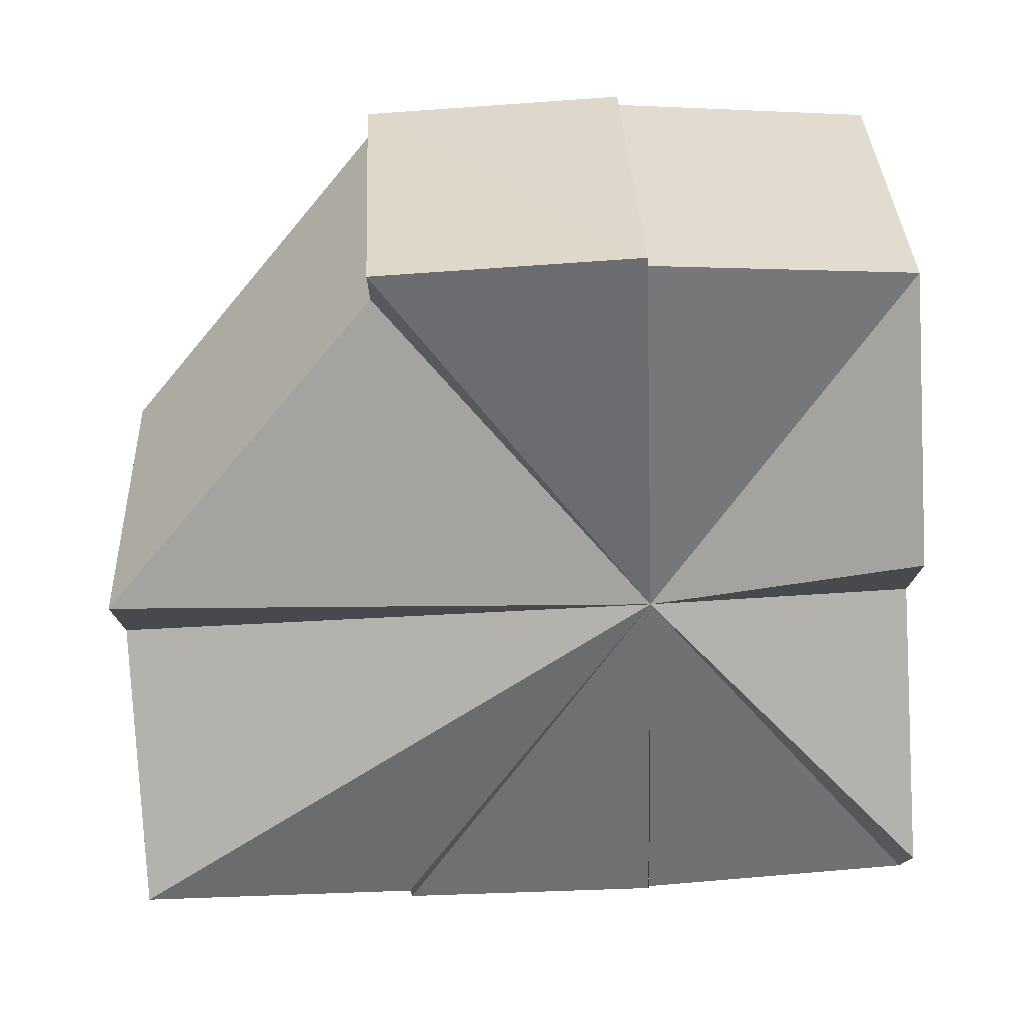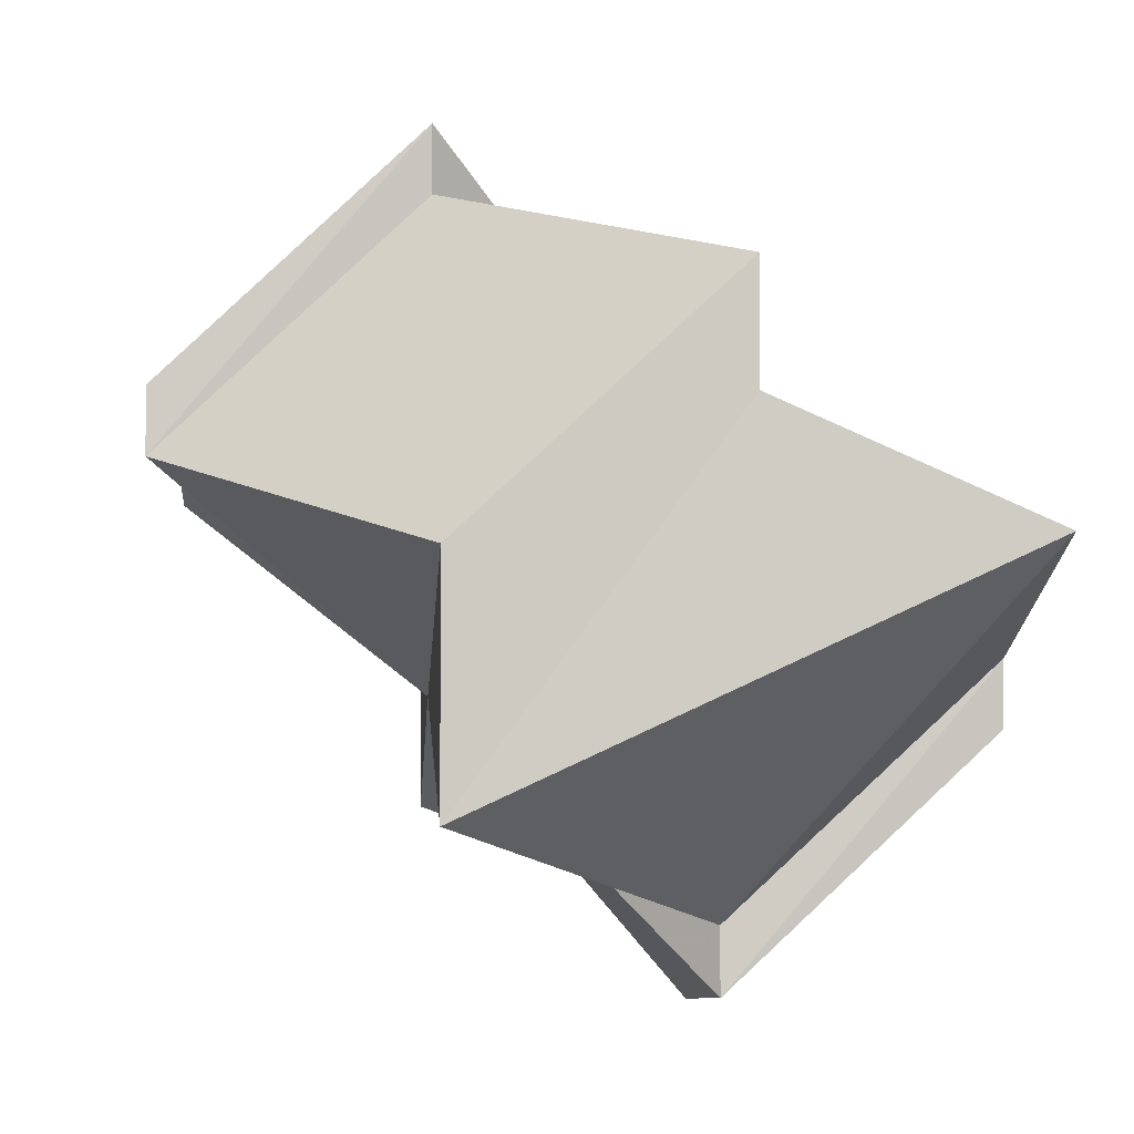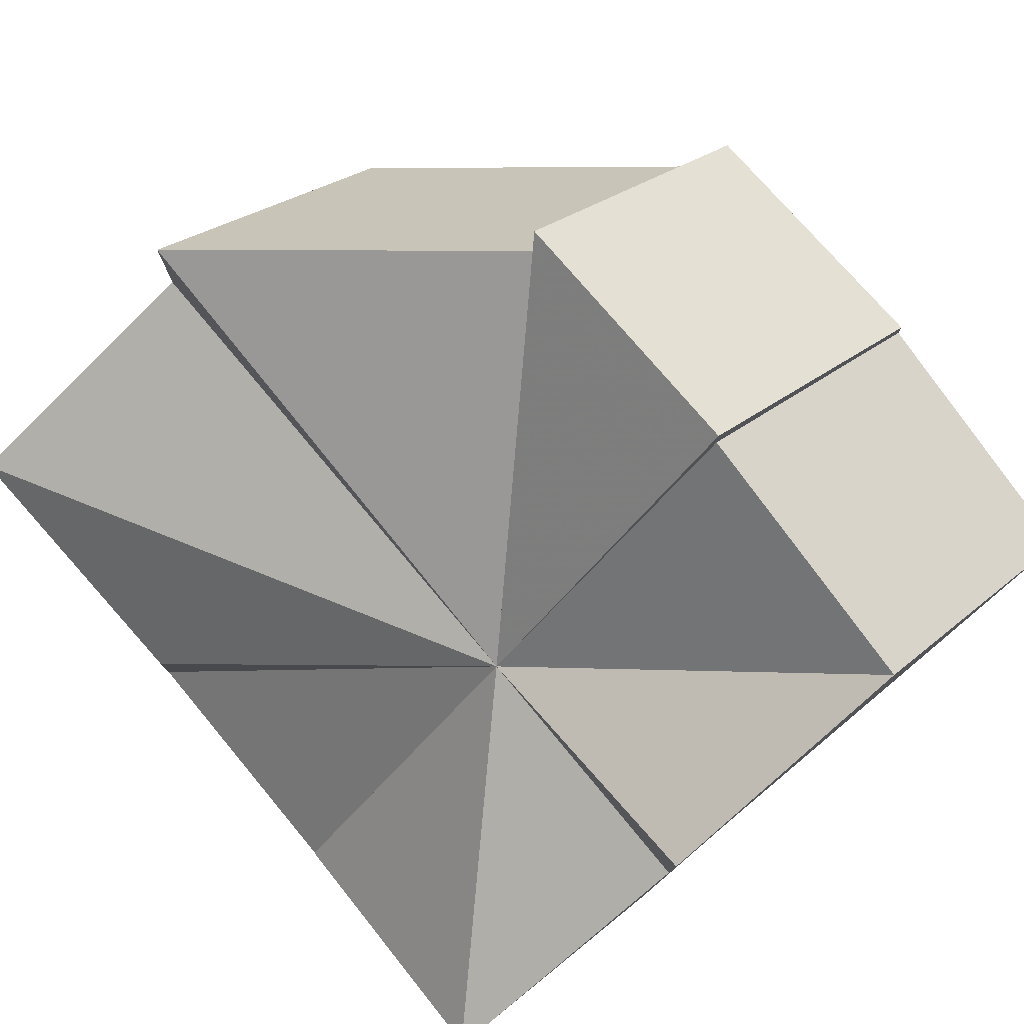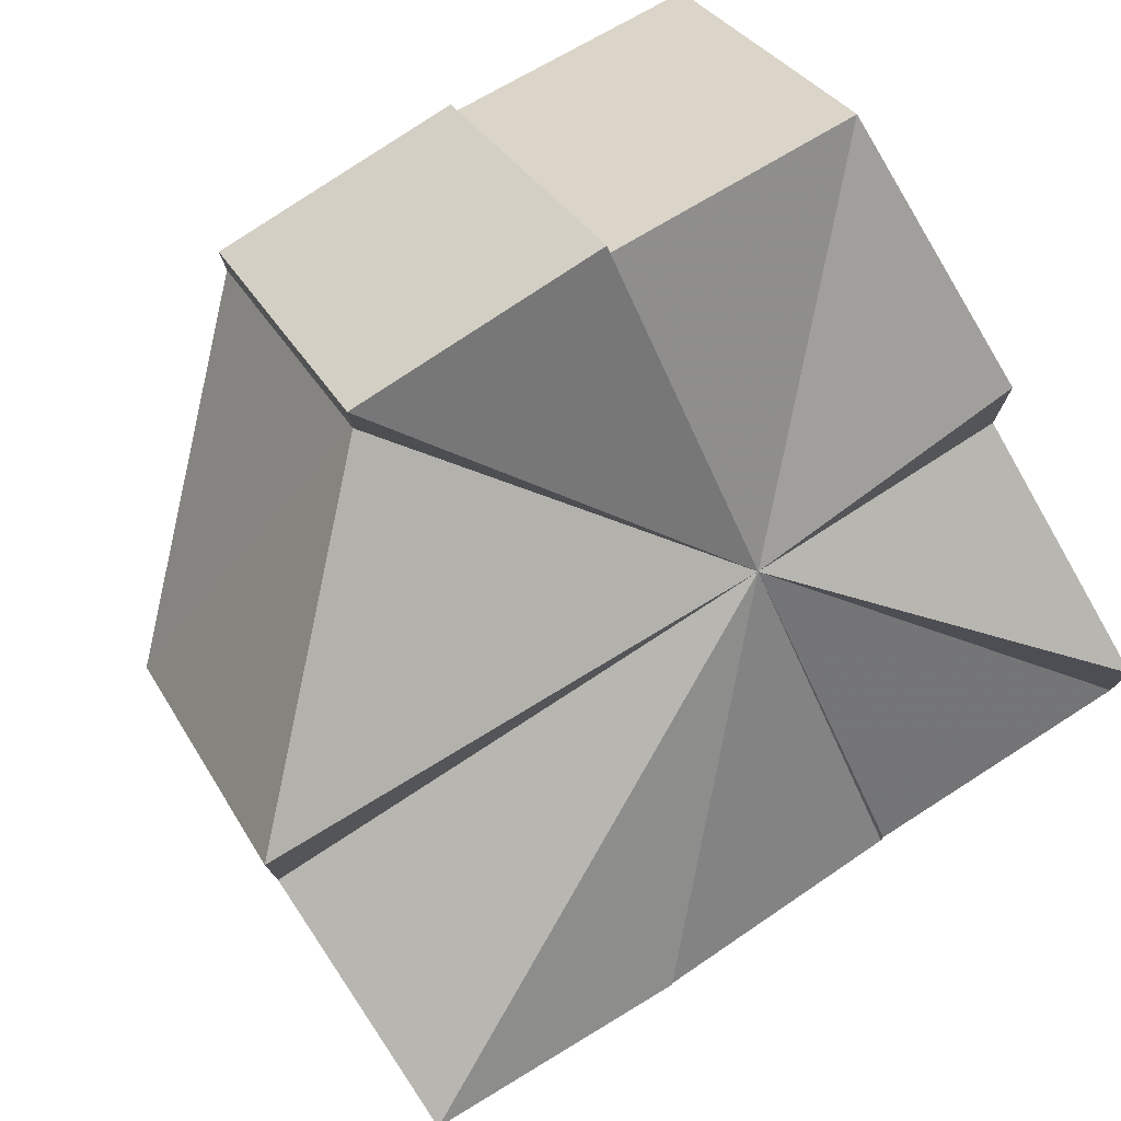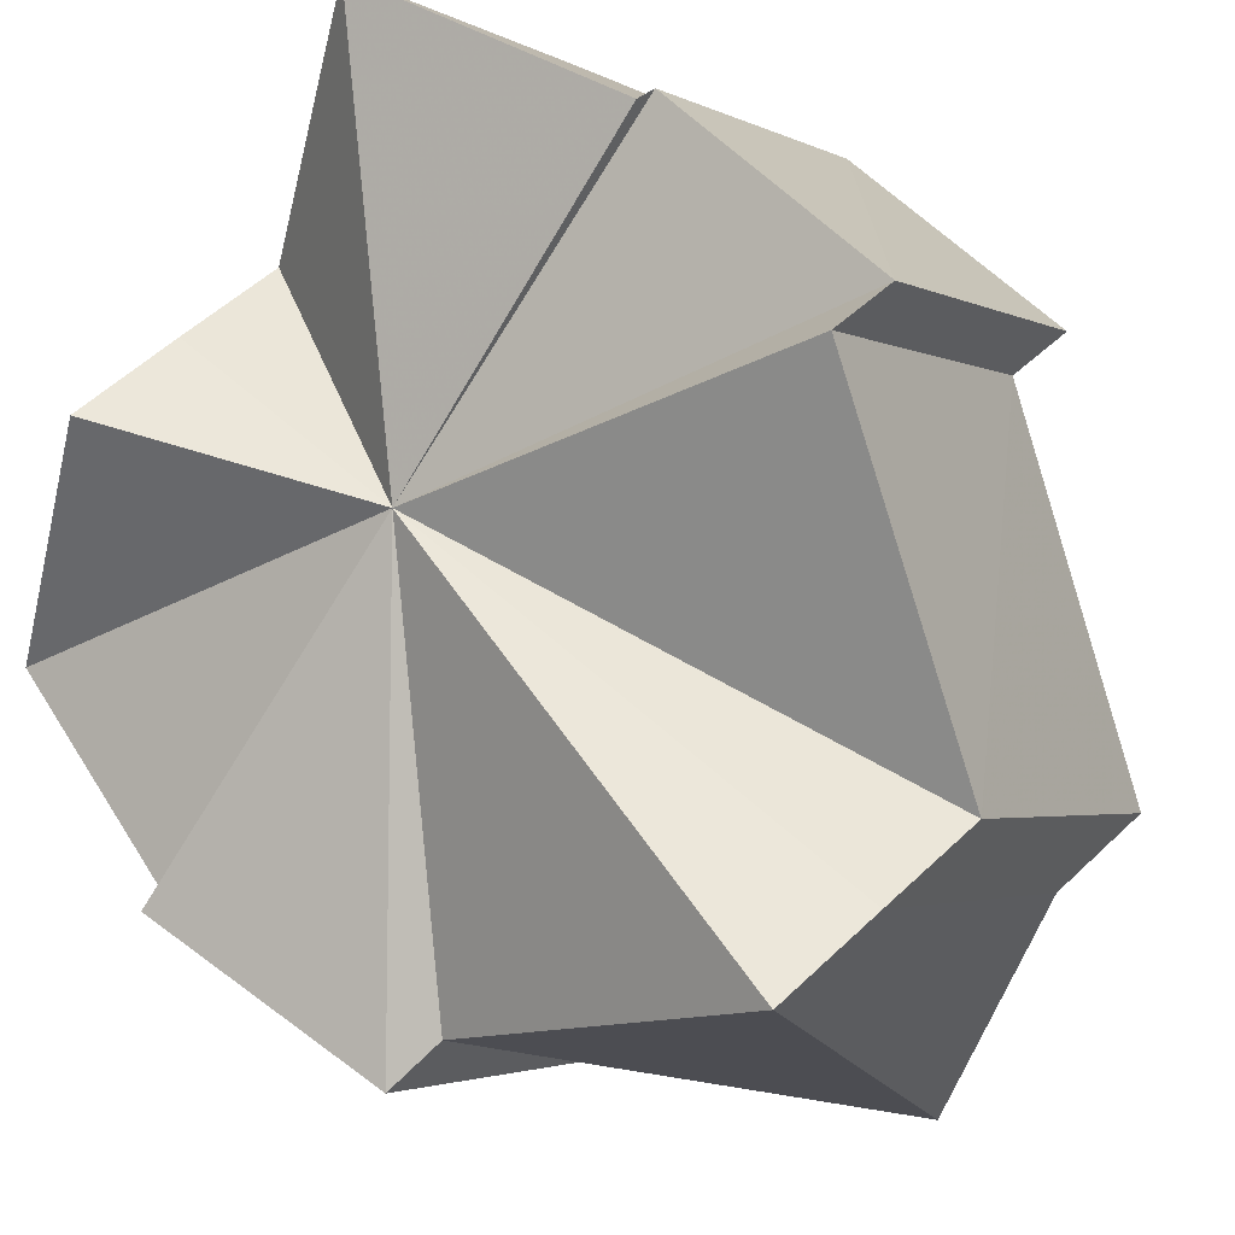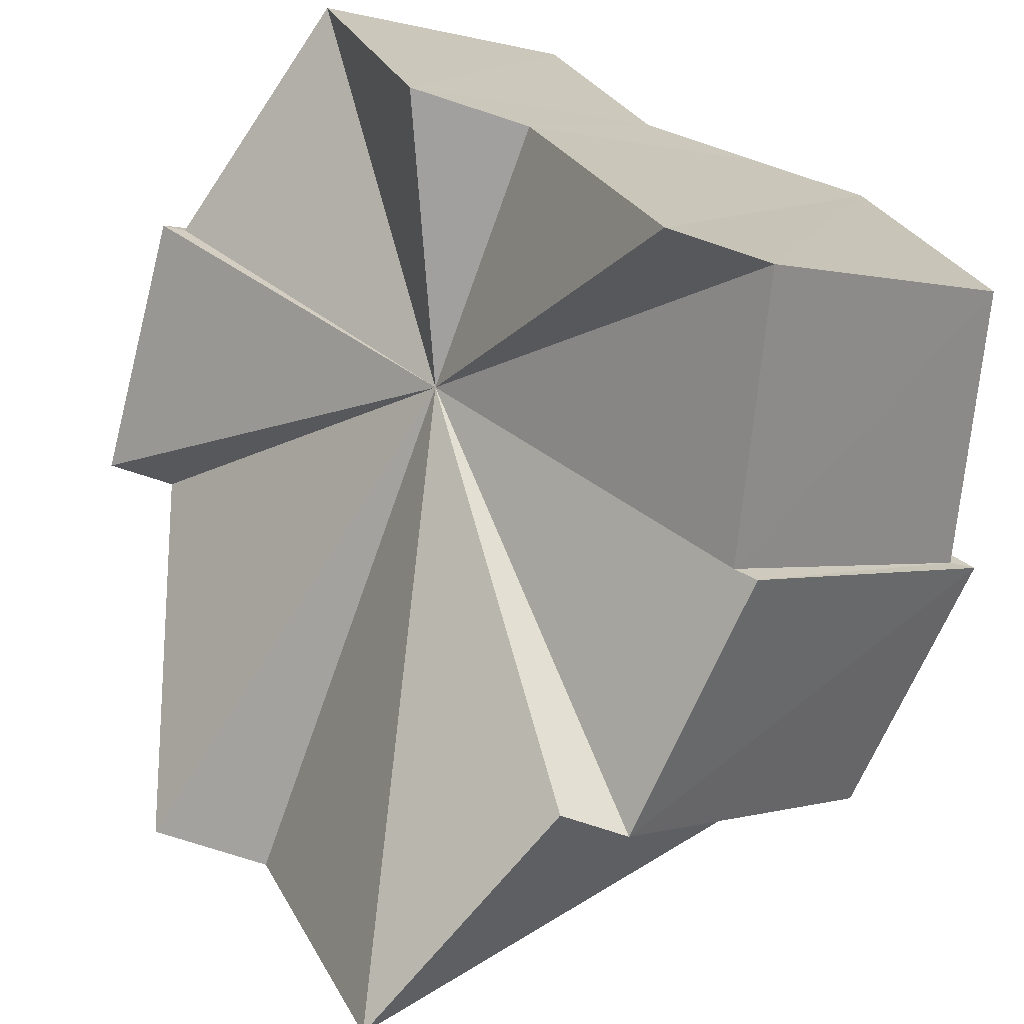
<metadata>
{"format":"obj","ext":"obj","renderer":"f3d","projection":"perspective","resolution":1024,"background":"white","views":[{"elev":77.1,"azim":-3.3,"up":"+Z"},{"elev":-3.7,"azim":-94.3,"up":"+Z"},{"elev":78.8,"azim":50.2,"up":"+Z"},{"elev":78.0,"azim":-33.1,"up":"+Z"},{"elev":54.4,"azim":-135.5,"up":"+Y"},{"elev":-72.3,"azim":70.7,"up":"+Y"}]}
</metadata>
<code>
o 30972
v 2246 1889 20.94
v 2246 1889 20.94
v 2246 1889 20.95
v 2246 1889 20.94
v 2246 1889 20.95
v 2246 1889 20.93
v 2246 1889 20.94
v 2246 1889 20.93
v 2246 1889 20.94
v 2246 1889 20.94
v 2246 1889 20.93
v 2246 1889 20.95
v 2246 1889 20.95
v 2246 1889 20.93
v 2246 1889 20.94
v 2246 1889 20.94
v 2246 1889 20.93
v 2246 1889 20.94
v 2246 1889 20.94
v 2246 1889 20.95
v 2246 1889 20.94
v 2246 1889 20.95
v 2246 1889 20.94
v 2246 1889 20.95
v 2246 1889 20.95
v 2246 1889 20.95
v 2246 1889 20.96
v 2246 1889 20.95
v 2246 1889 20.96
v 2246 1889 20.94
v 2246 1889 20.94
v 2246 1889 20.94
v 2246 1889 20.94
v 2246 1889 20.93
v 2246 1889 20.94
v 2246 1889 20.93
v 2246 1889 20.95
v 2246 1889 20.95
v 2246 1889 20.95
v 2246 1889 20.94
v 2246 1889 20.94
v 2246 1889 20.94
v 2246 1889 20.96
v 2246 1889 20.96
v 2246 1889 20.95
v 2246 1889 20.95
v 2246 1889 20.95
v 2246 1889 20.96
v 2246 1889 20.94
v 2246 1889 20.94
v 2246 1889 20.93
v 2246 1889 20.93
v 2246 1889 20.94
v 2246 1889 20.94
v 2246 1889 20.95
v 2246 1889 20.95
v 2246 1889 20.94
v 2246 1889 20.95
v 2246 1889 20.93
v 2246 1889 20.94
v 2246 1889 20.95
v 2246 1889 20.94
v 2246 1889 20.96
v 2246 1889 20.94
v 2246 1889 20.94
v 2246 1889 20.93
v 2246 1889 20.95
v 2246 1889 20.95
v 2246 1889 20.95
v 2246 1889 20.95
v 2246 1889 20.96
v 2246 1889 20.95
v 2246 1889 20.96
v 2246 1889 20.95
v 2246 1889 20.96
v 2246 1889 20.95
v 2246 1889 20.95
v 2246 1889 20.96
v 2246 1889 20.94
v 2246 1889 20.96
v 2246 1889 20.94
v 2246 1889 20.95
v 2246 1889 20.94
v 2246 1889 20.95
v 2246 1889 20.96
v 2246 1889 20.95
v 2246 1889 20.95
v 2246 1889 20.96
v 2246 1889 20.95
v 2246 1889 20.95
v 2246 1889 20.95
v 2246 1889 20.94
v 2246 1889 20.94
v 2246 1889 20.95
v 2246 1889 20.94
v 2246 1889 20.94
v 2246 1889 20.93
v 2246 1889 20.93
v 2246 1889 20.93
v 2246 1889 20.96
v 2246 1889 20.96
v 2246 1889 20.95
v 2246 1889 20.95
v 2246 1889 20.95
v 2246 1889 20.94
v 2246 1889 20.95
v 2246 1889 20.94
v 2246 1889 20.96
v 2246 1889 20.96
f 1 2 3
f 4 1 5
f 6 4 7
f 8 6 9
f 10 8 11
f 10 12 13
f 11 14 15
f 15 14 16
f 16 17 18
f 18 19 20
f 20 21 22
f 22 23 24
f 23 25 26
f 24 25 27
f 27 28 29
f 30 25 23
f 30 31 32
f 30 32 33
f 30 33 34
f 35 34 36
f 35 37 38
f 30 39 37
f 30 40 39
f 30 41 40
f 30 42 41
f 43 37 44
f 45 46 43
f 47 48 43
f 47 49 50
f 30 51 52
f 52 51 53
f 30 52 54
f 54 52 55
f 56 52 57
f 58 54 56
f 57 59 60
f 61 62 58
f 63 64 61
f 65 66 59
f 65 67 68
f 69 70 71
f 70 72 73
f 73 74 75
f 76 77 78
f 77 79 80
f 79 81 82
f 81 83 84
f 85 86 80
f 87 85 80
f 87 88 89
f 87 89 90
f 87 90 91
f 87 91 92
f 87 92 93
f 94 93 95
f 96 97 95
f 98 99 96
f 94 100 101
f 87 102 100
f 87 103 102
f 87 104 103
f 87 105 104
f 106 107 105
f 106 108 109

</code>
